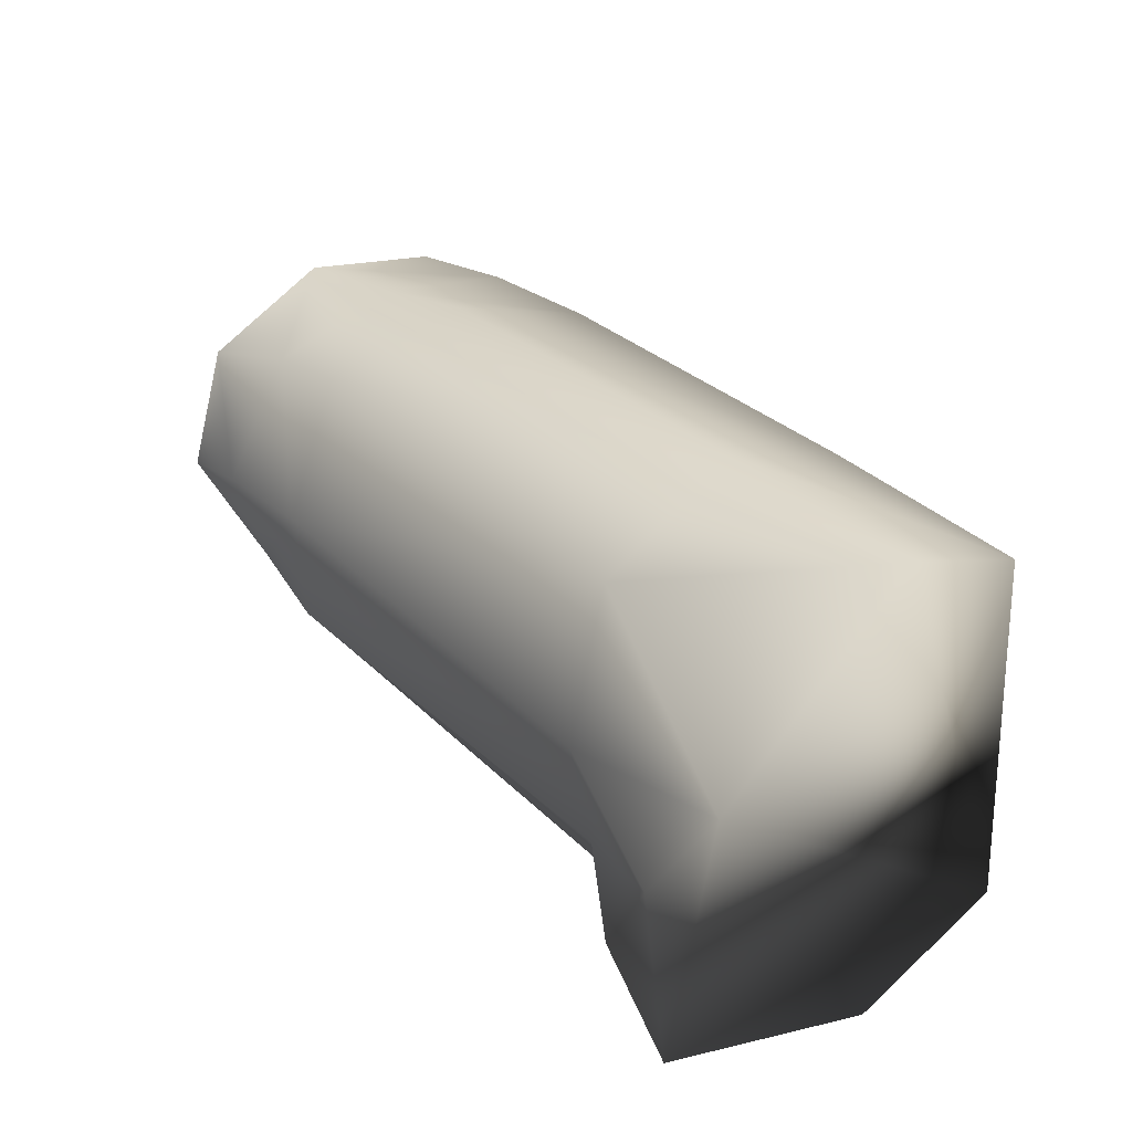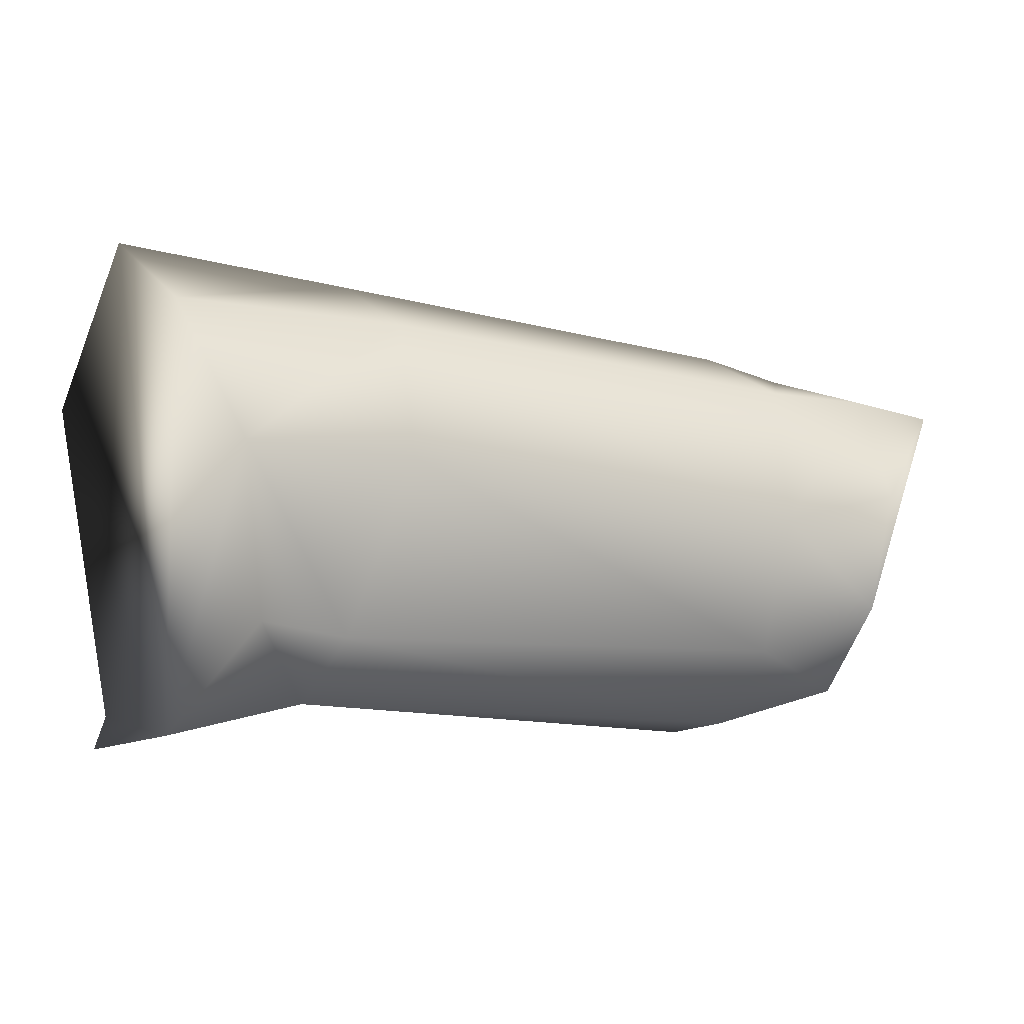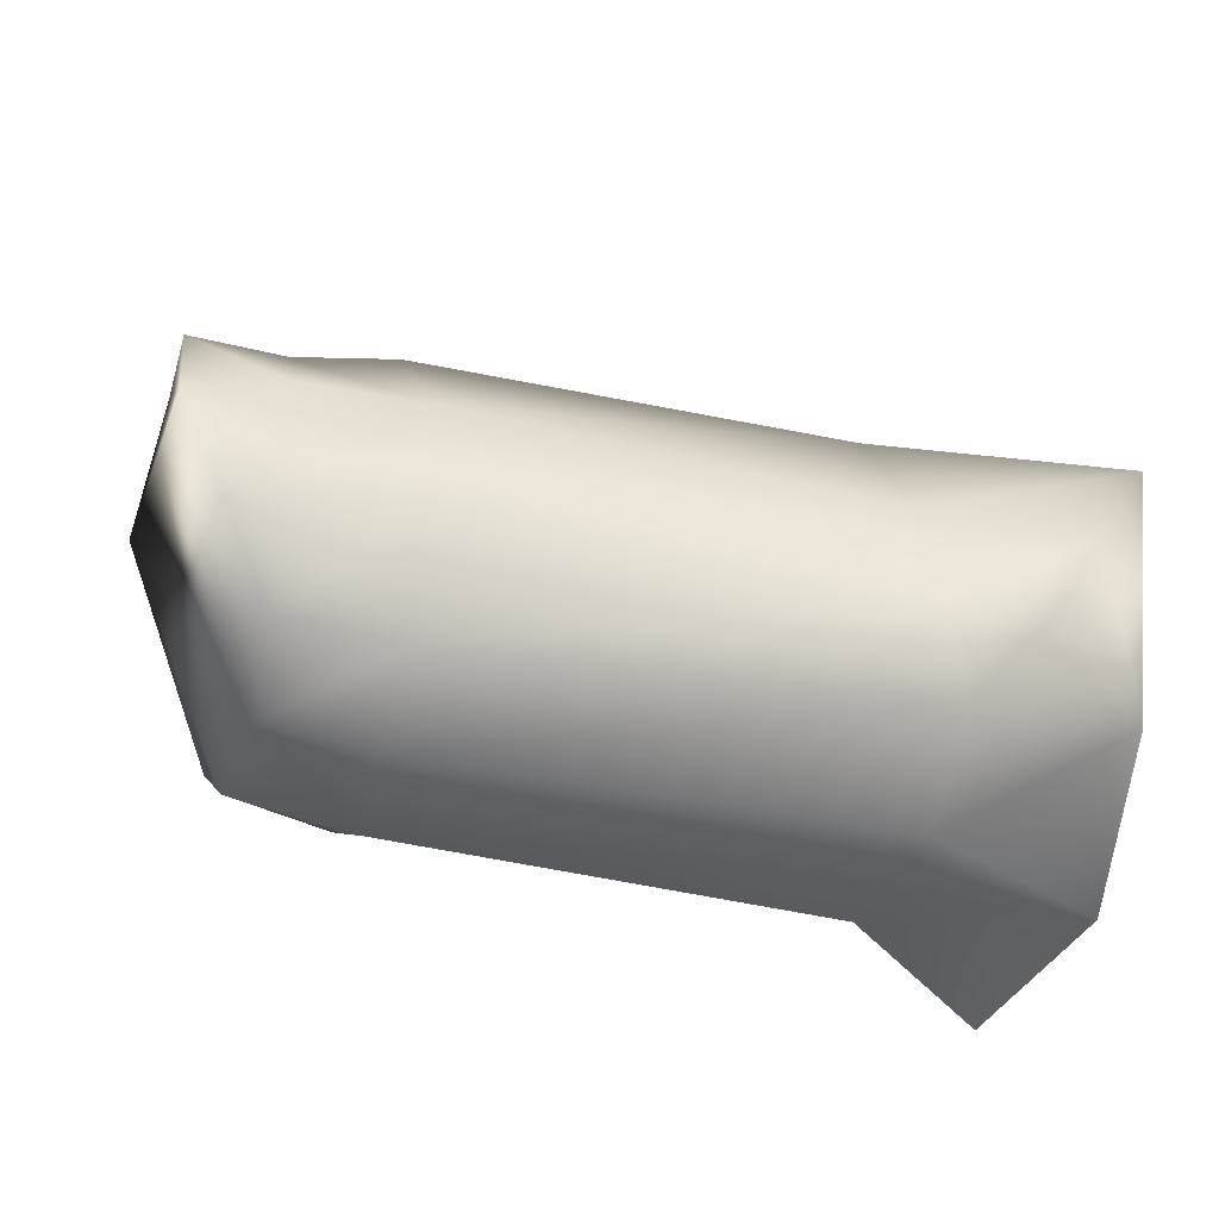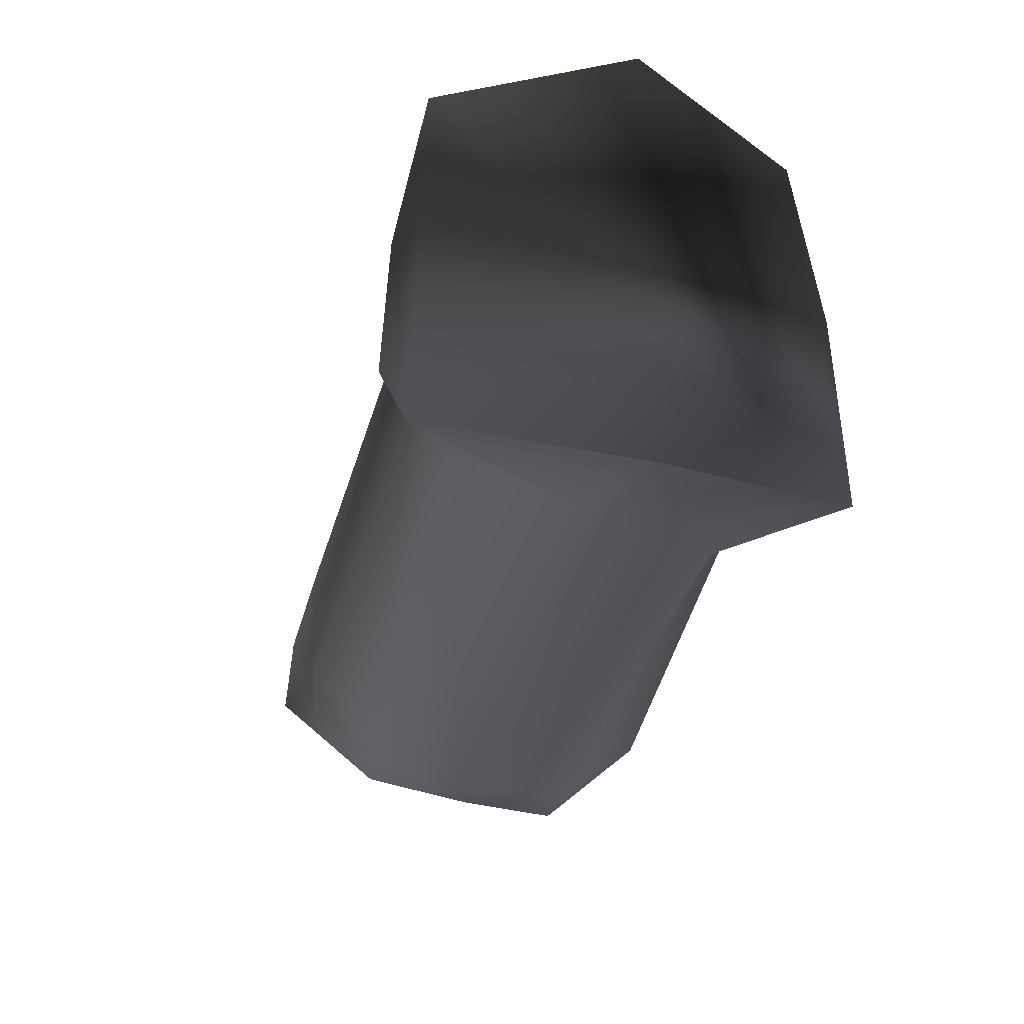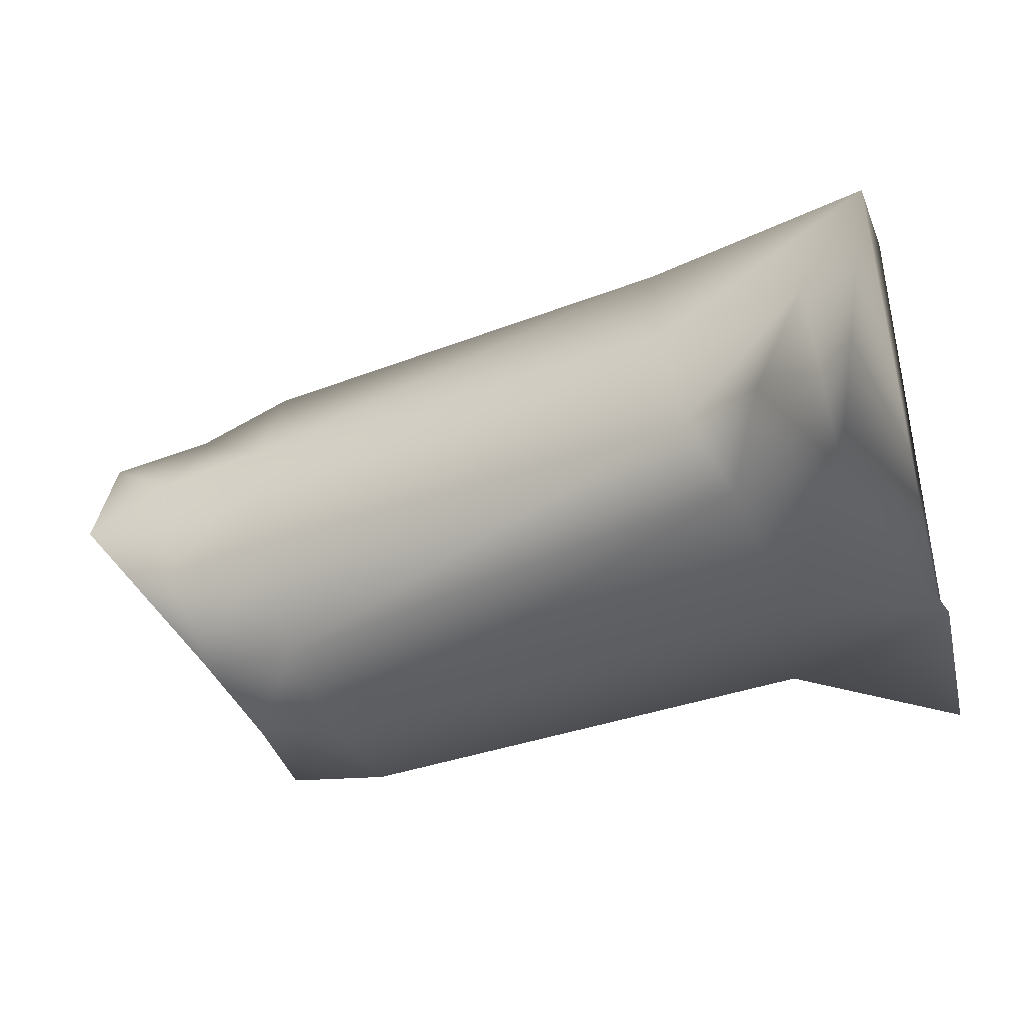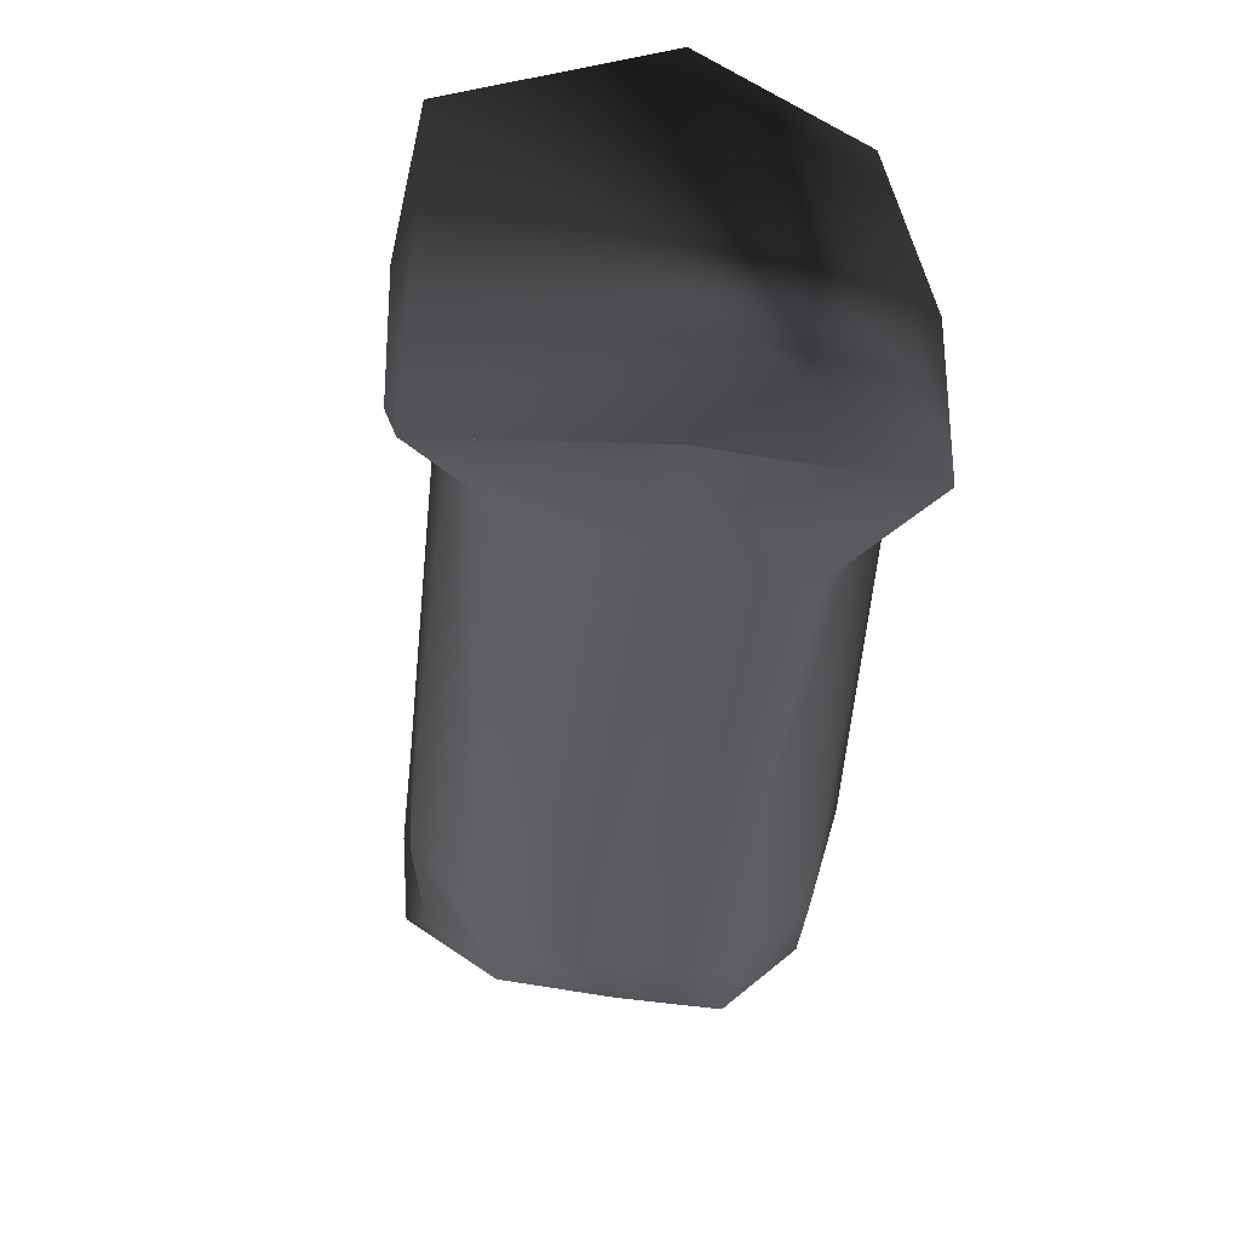
<metadata>
{"format":"obj","ext":"obj","renderer":"f3d","projection":"perspective","resolution":1024,"background":"white","views":[{"elev":37.1,"azim":43.6,"up":"+Y"},{"elev":-6.7,"azim":150.7,"up":"+Y"},{"elev":-45.5,"azim":-25.0,"up":"+Y"},{"elev":-35.8,"azim":66.4,"up":"+Y"},{"elev":-38.9,"azim":13.8,"up":"+Y"},{"elev":-43.9,"azim":75.7,"up":"+Y"}]}
</metadata>
<code>
v 36.9 -9.506 -3.499
v 32.69 1.847 16.13
v 36.04 7.838 15.86
v 33.42 -8.366 15.4
v 32.9 -4.418 -4.579
v 30.13 -3.312 15.57
v 36.42 10.36 -2.36
v 36.56 14.55 5.467
v 34.05 3.582 -5.284
v 37.02 -10.09 6.091
v 1.772 -7.203 -0.3707
v 0.54 -6.267 4.799
v -5.203 6.504 6.26
v -5.293 0.7278 8.239
v -1.062 2.213 9.253
v -0.5743 7.889 5.889
v -4.313 9.276 0.3811
v 0.954 9.924 0.09751
v 4.145 9.246 6.745
v 4.338 2.855 9.988
v 25.67 3.25 13.06
v 25 10.14 10.33
v 29.24 -7.975 -0.6707
v 27.89 -4.94 -2.82
v -0.5285 -2.842 7.988
v 7.592 -5.289 -7.654
v 7.339 -8.742 -3.443
v 1.912 -7.08 -5.269
v 1.913 -3.066 -8.969
v 28.29 -5.29 11.1
v 29.76 -7.429 5.241
v 26.56 -1.852 12.66
v 7.309 1.058 -9.445
v 6.723 7.638 -7.639
v 25.91 9.861 -3.956
v 26.04 3.236 -5.955
v 4.634 -2.878 9.747
v 6.512 -9.141 1.993
v 5.593 -7.553 6.707
v 5.632 10.72 -0.221
v 1.134 7.656 -7.365
v 1.478 2.495 -10.11
v -3.67 7.284 -6.711
v 25.45 13.1 3.135
f 14 15 13
f 13 15 16
f 13 16 17
f 17 16 18
f 19 20 22
f 22 20 21
f 1 23 5
f 5 23 24
f 14 25 15
f 27 28 26
f 26 28 29
f 10 4 31
f 31 4 30
f 32 30 6
f 6 30 4
f 34 35 33
f 33 35 36
f 37 20 25
f 25 20 15
f 1 10 23
f 23 10 31
f 28 27 11
f 11 27 38
f 39 37 12
f 12 37 25
f 40 34 18
f 18 34 41
f 34 33 41
f 41 33 42
f 43 17 41
f 41 17 18
f 40 18 19
f 19 18 16
f 40 19 44
f 44 19 22
f 33 36 26
f 26 36 24
f 38 39 11
f 11 39 12
f 15 20 16
f 16 20 19
f 26 29 33
f 33 29 42
f 8 7 44
f 44 7 35
f 32 21 37
f 37 21 20
f 42 43 41
f 22 21 3
f 3 21 2
f 23 27 24
f 24 27 26
f 31 30 38
f 38 30 39
f 30 32 39
f 39 32 37
f 36 35 9
f 9 35 7
f 31 38 23
f 23 38 27
f 44 22 8
f 8 22 3
f 36 9 24
f 24 9 5
f 44 35 40
f 40 35 34
f 21 32 2
f 2 32 6
f 43 42 29
f 12 25 14
f 43 29 28
f 43 28 11
f 43 11 12
f 43 12 14
f 17 43 14
f 17 14 13
f 2 6 4
f 1 5 9
f 1 9 7
f 1 7 8
f 3 2 4
f 1 8 3
f 1 3 4
f 10 1 4

</code>
